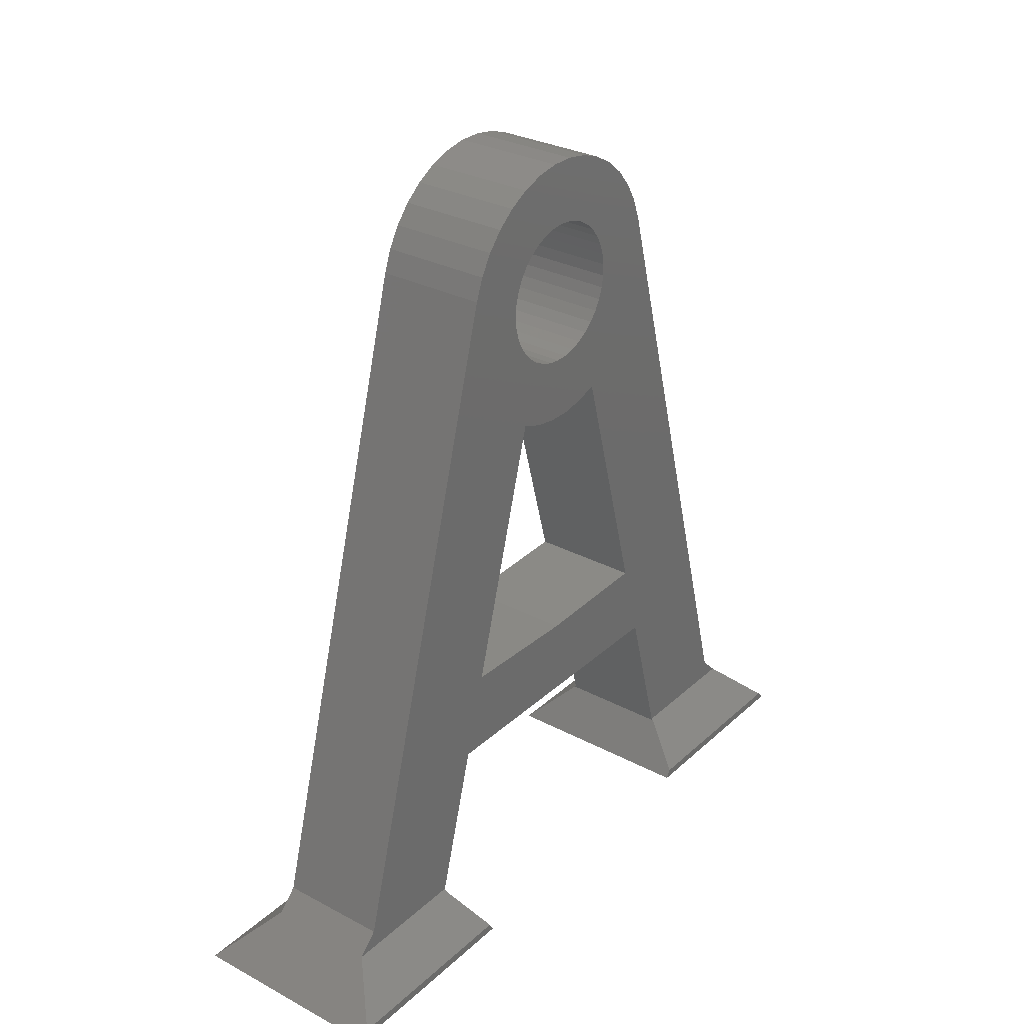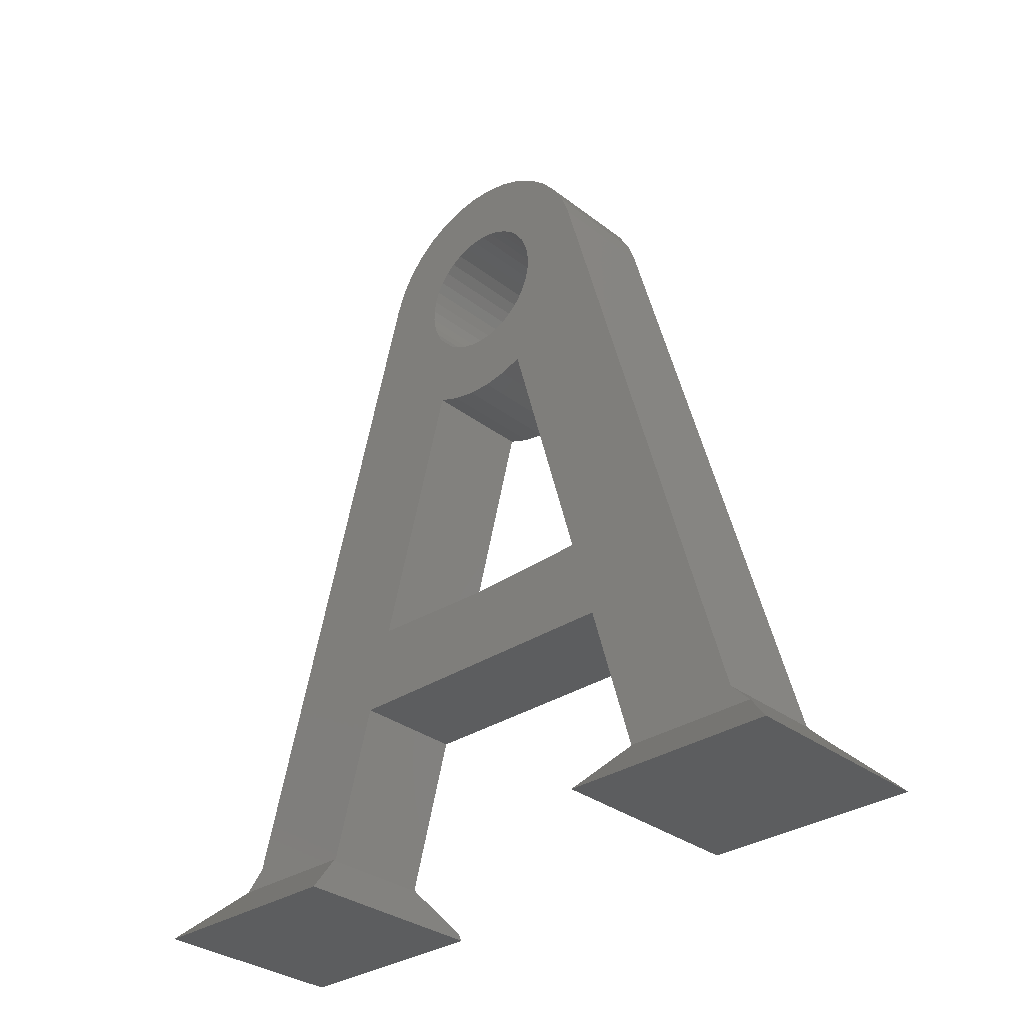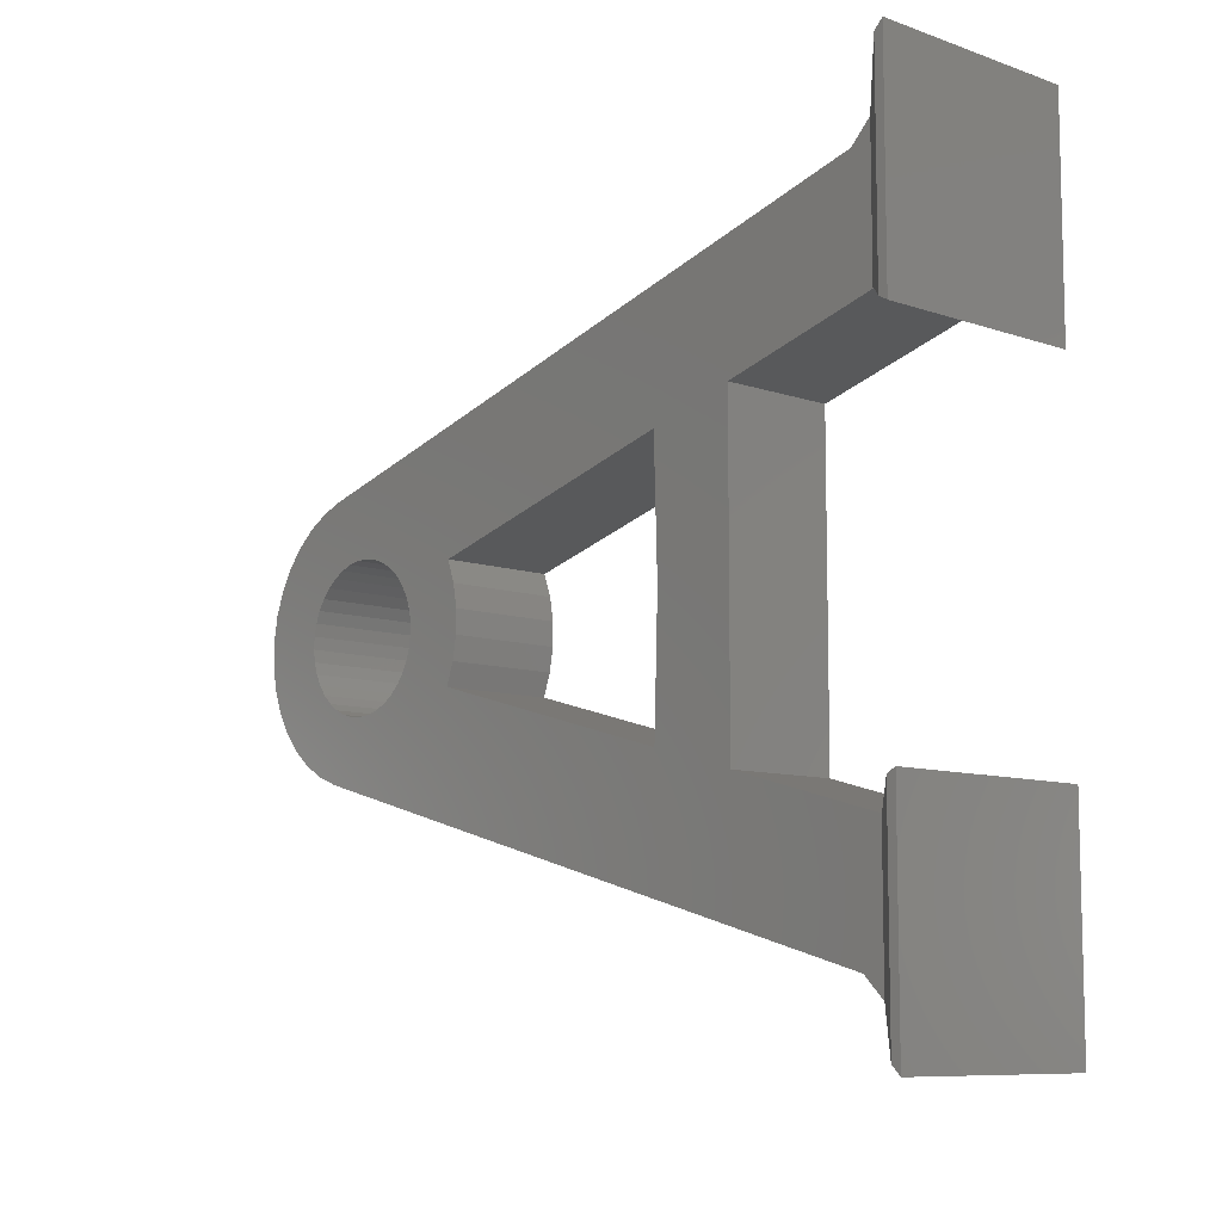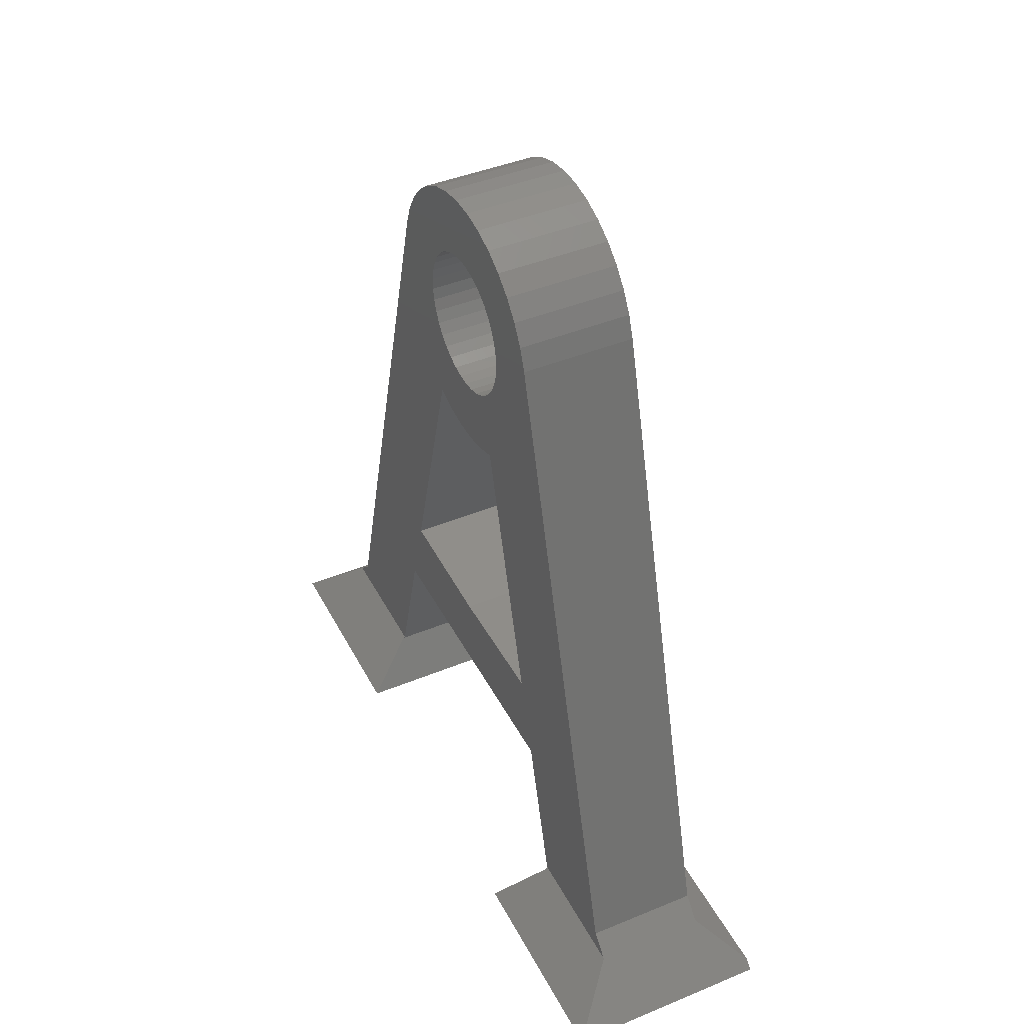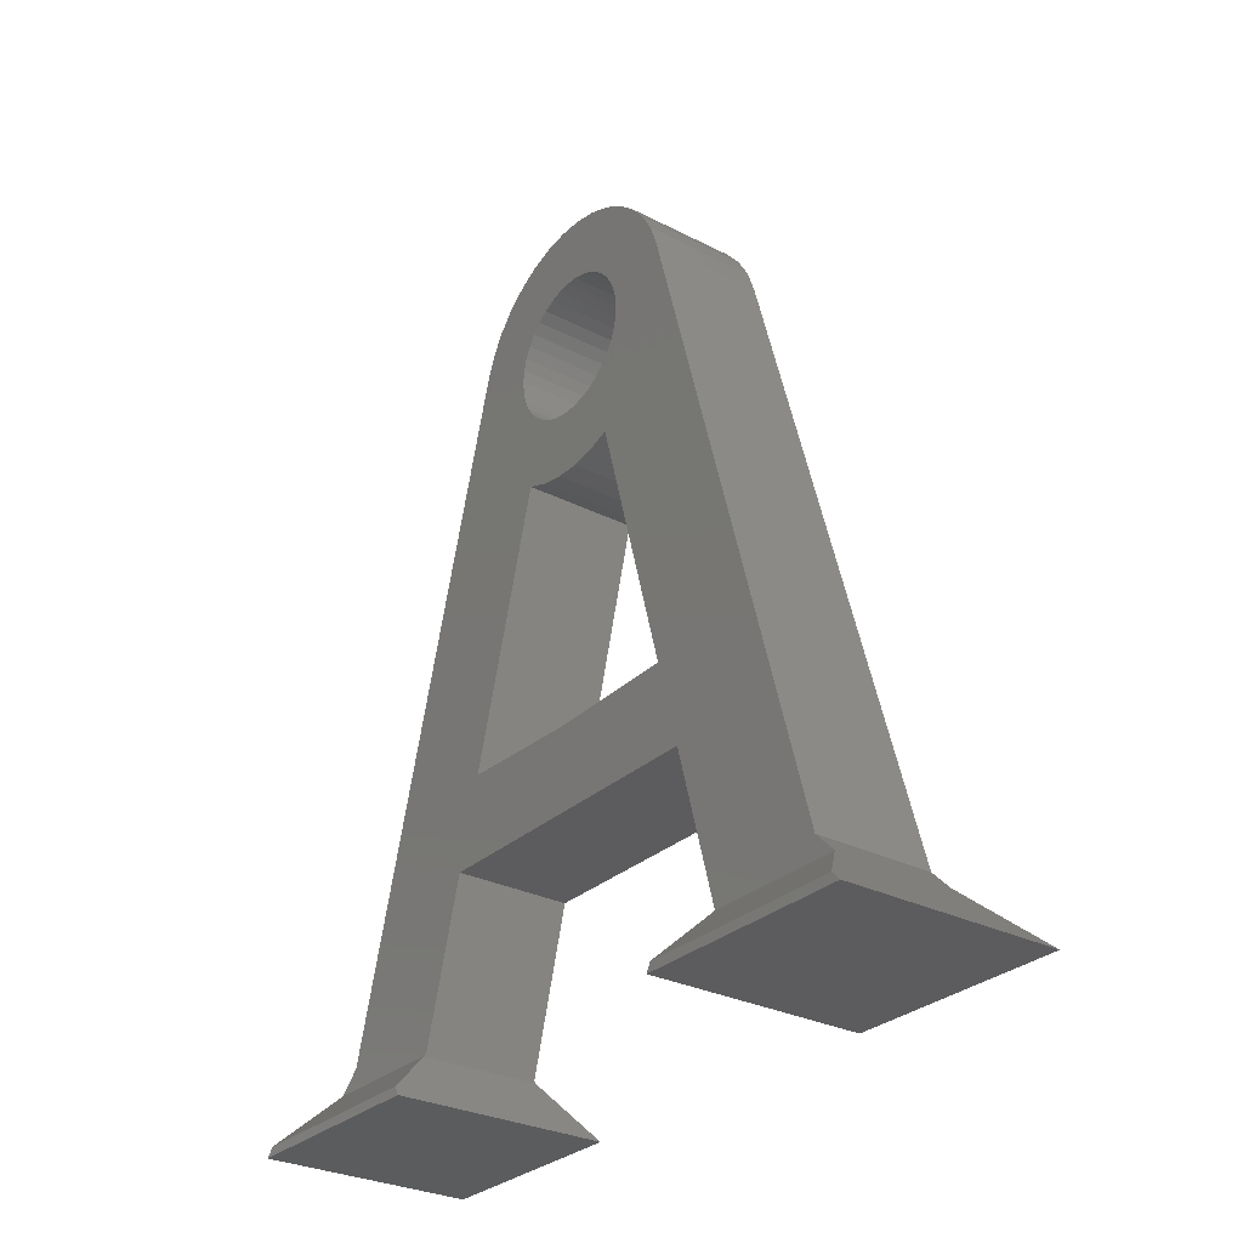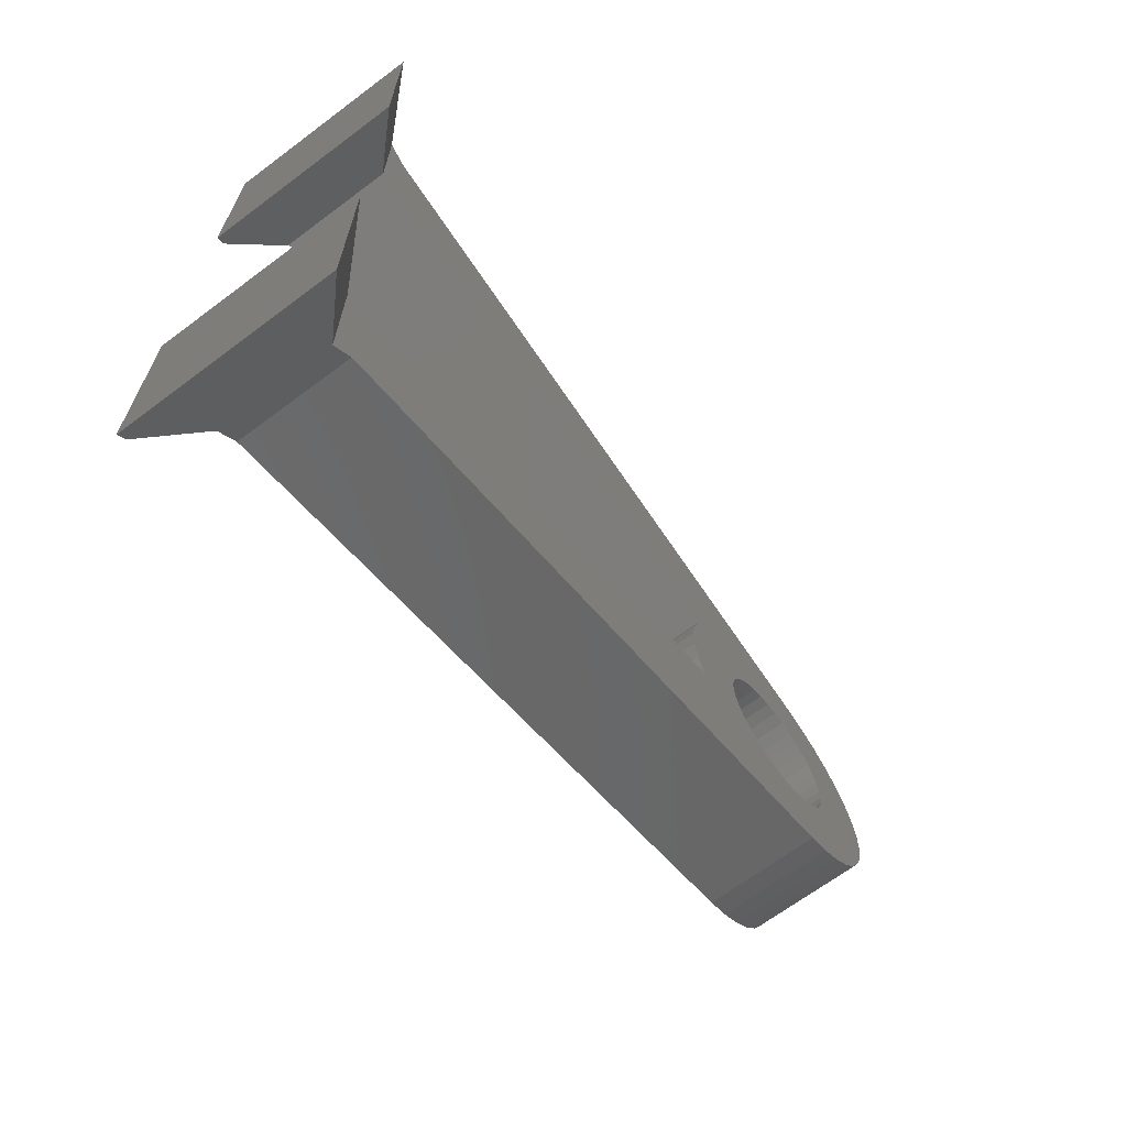
<metadata>
{"format":"stl","ext":"stl","renderer":"f3d","projection":"perspective","resolution":1024,"background":"white","views":[{"elev":30.0,"azim":37.7,"up":"+Z"},{"elev":-31.9,"azim":-47.0,"up":"+Z"},{"elev":-9.0,"azim":137.4,"up":"+Y"},{"elev":43.1,"azim":-26.0,"up":"+Z"},{"elev":-29.5,"azim":143.1,"up":"+Z"},{"elev":-67.2,"azim":-143.1,"up":"+Y"}]}
</metadata>
<code>
# stl→obj: 161 verts, 334 faces
v 126.8 200.1 75.79
v 126.8 207.6 76.02
v 126.8 208.9 71.12
v 126.8 191.2 71.12
v 126.8 188.8 62.27
v 126.8 182.1 63.43
v 126.8 192.6 76.02
v 126.8 196 99.09
v 126.8 195.9 98.38
v 126.8 192.5 100.5
v 126.8 196 97.67
v 126.8 196.1 96.99
v 126.8 196.4 96.34
v 126.8 196.8 91.18
v 126.8 196.8 95.75
v 126.8 197.3 95.24
v 126.8 202 94.65
v 126.8 203.3 91.18
v 126.8 201.3 94.38
v 126.8 202.1 90.73
v 126.8 200.6 94.23
v 126.8 200.8 90.5
v 126.8 199.9 94.2
v 126.8 199.4 90.5
v 126.8 199.2 94.29
v 126.8 198.1 90.73
v 126.8 198.5 94.5
v 126.8 197.9 94.82
v 126.8 202.6 95.02
v 126.8 203.1 95.49
v 126.8 203.5 96.04
v 126.8 203.9 96.66
v 126.8 204.1 97.33
v 126.8 207.7 100.5
v 126.8 204.1 99.44
v 126.8 207.2 101.8
v 126.8 203.9 100.1
v 126.8 206.5 103
v 126.8 203.5 100.7
v 126.8 205.6 104
v 126.8 203.1 101.3
v 126.8 204.6 104.9
v 126.8 202.6 101.7
v 126.8 203.4 105.6
v 126.8 202 102.1
v 126.8 202.1 106
v 126.8 201.3 102.4
v 126.8 200.8 106.3
v 126.8 200.6 102.5
v 126.8 199.4 106.3
v 126.8 199.9 102.6
v 126.8 198 106
v 126.8 199.2 102.5
v 126.8 196.8 105.6
v 126.8 198.5 102.3
v 126.8 195.6 104.9
v 126.8 197.9 101.9
v 126.8 194.5 104
v 126.8 197.3 101.5
v 126.8 193.6 103
v 126.8 196.8 101
v 126.8 192.9 101.8
v 126.8 196.4 100.4
v 126.8 196.1 99.77
v 126.8 204.2 98.03
v 126.8 204.2 98.74
v 126.8 211.4 62.27
v 126.8 218 63.43
v 133.3 208.9 71.12
v 133.3 211.4 62.27
v 133.3 218 63.43
v 133.3 219.2 62.27
v 133.3 192.6 76.02
v 133.3 196.8 91.18
v 133.3 192.5 100.5
v 133.3 181 62.27
v 133.3 188.8 62.27
v 133.3 182.1 63.43
v 133.3 191.2 71.12
v 133.3 203.5 96.04
v 133.3 203.1 95.49
v 133.3 203.3 91.18
v 133.3 196 97.67
v 133.3 195.9 98.38
v 133.3 200.1 75.79
v 133.3 207.6 76.02
v 133.3 204.2 98.74
v 133.3 204.2 98.03
v 133.3 207.7 100.5
v 133.3 204.1 97.33
v 133.3 203.9 96.66
v 133.3 197.9 94.82
v 133.3 197.3 95.24
v 133.3 202.6 95.02
v 133.3 202 94.65
v 133.3 202.1 90.73
v 133.3 201.3 94.38
v 133.3 200.8 90.5
v 133.3 200.6 94.23
v 133.3 199.4 90.5
v 133.3 199.9 94.2
v 133.3 198.1 90.73
v 133.3 199.2 94.29
v 133.3 198.5 94.5
v 133.3 196.8 95.75
v 133.3 196.4 96.34
v 133.3 196.1 96.99
v 133.3 196 99.09
v 133.3 196.1 99.77
v 133.3 192.9 101.8
v 133.3 196.4 100.4
v 133.3 193.6 103
v 133.3 196.8 101
v 133.3 194.5 104
v 133.3 197.3 101.5
v 133.3 195.6 104.9
v 133.3 197.9 101.9
v 133.3 196.8 105.6
v 133.3 198.5 102.3
v 133.3 198 106
v 133.3 199.2 102.5
v 133.3 199.4 106.3
v 133.3 199.9 102.6
v 133.3 200.8 106.3
v 133.3 200.6 102.5
v 133.3 202.1 106
v 133.3 201.3 102.4
v 133.3 203.4 105.6
v 133.3 202 102.1
v 133.3 204.6 104.9
v 133.3 202.6 101.7
v 133.3 205.6 104
v 133.3 203.1 101.3
v 133.3 206.5 103
v 133.3 203.5 100.7
v 133.3 207.2 101.8
v 133.3 203.9 100.1
v 133.3 204.1 99.44
v 133.4 211.4 62.16
v 135.7 190.4 59.28
v 135.7 190.1 59.28
v 124 190.4 59.28
v 123.8 178 59.28
v 123.8 190.4 59.28
v 135.7 178 59.28
v 135.7 222.2 59.28
v 135.7 221.9 59.28
v 124 222.2 59.28
v 123.8 209.8 59.28
v 123.8 222.2 59.28
v 124 209.8 59.28
v 135.7 209.8 59.28
v 135.7 210.1 59.78
v 126.6 211.4 62.16
v 126.8 219.2 62.27
v 135.7 221.7 59.78
v 133.4 188.7 62.16
v 135.7 190.1 59.78
v 135.7 178.5 59.78
v 126.6 188.7 62.16
v 126.8 181 62.27
f 1 2 3
f 4 5 6
f 1 3 7
f 8 9 10
f 10 9 11
f 12 13 14
f 14 13 15
f 14 15 16
f 11 12 10
f 10 12 14
f 10 14 6
f 6 14 7
f 6 7 4
f 4 7 3
f 17 18 19
f 19 18 20
f 19 20 21
f 21 20 22
f 21 22 23
f 23 22 24
f 23 24 25
f 25 24 26
f 25 26 27
f 27 26 14
f 27 14 28
f 28 14 16
f 17 29 18
f 18 29 30
f 18 30 31
f 32 33 34
f 34 35 36
f 36 35 37
f 36 37 38
f 38 37 39
f 38 39 40
f 40 39 41
f 40 41 42
f 42 41 43
f 42 43 44
f 44 43 45
f 44 45 46
f 46 45 47
f 46 47 48
f 48 47 49
f 48 49 50
f 50 49 51
f 50 51 52
f 52 51 53
f 52 53 54
f 54 53 55
f 54 55 56
f 56 55 57
f 56 57 58
f 58 57 59
f 58 59 60
f 60 59 61
f 60 61 62
f 62 61 63
f 62 63 10
f 10 63 64
f 10 64 8
f 33 65 34
f 34 65 66
f 34 66 35
f 67 3 68
f 68 3 2
f 68 2 34
f 34 2 18
f 34 18 32
f 32 18 31
f 69 70 71
f 71 70 72
f 73 74 75
f 76 77 78
f 78 77 79
f 80 81 82
f 83 84 75
f 75 78 73
f 73 78 79
f 73 79 85
f 85 79 69
f 85 69 86
f 87 88 89
f 89 88 90
f 89 90 91
f 69 71 86
f 86 71 89
f 86 89 82
f 82 89 91
f 82 91 80
f 92 93 74
f 81 94 82
f 82 94 95
f 82 95 96
f 96 95 97
f 96 97 98
f 98 97 99
f 98 99 100
f 100 99 101
f 100 101 102
f 102 101 103
f 102 103 74
f 74 103 104
f 74 104 92
f 93 105 74
f 74 105 106
f 74 106 75
f 75 106 107
f 75 107 83
f 84 108 75
f 75 108 109
f 75 109 110
f 110 109 111
f 110 111 112
f 112 111 113
f 112 113 114
f 114 113 115
f 114 115 116
f 116 115 117
f 116 117 118
f 118 117 119
f 118 119 120
f 120 119 121
f 120 121 122
f 122 121 123
f 122 123 124
f 124 123 125
f 124 125 126
f 126 125 127
f 126 127 128
f 128 127 129
f 128 129 130
f 130 129 131
f 130 131 132
f 132 131 133
f 132 133 134
f 134 133 135
f 134 135 136
f 136 135 137
f 136 137 89
f 89 137 138
f 89 138 87
f 89 34 36
f 89 36 136
f 136 36 38
f 136 38 134
f 134 38 40
f 134 40 132
f 132 40 42
f 132 42 130
f 130 42 44
f 130 44 128
f 128 44 46
f 128 46 126
f 126 46 48
f 126 48 124
f 124 48 50
f 124 50 122
f 122 50 52
f 122 52 120
f 120 52 54
f 120 54 118
f 118 54 56
f 118 56 116
f 116 56 58
f 116 58 114
f 114 58 60
f 114 60 112
f 112 60 62
f 112 62 110
f 110 62 10
f 110 10 75
f 78 75 6
f 6 75 10
f 68 34 71
f 71 34 89
f 7 73 1
f 1 73 85
f 1 85 2
f 2 85 86
f 2 86 18
f 18 86 82
f 74 14 26
f 74 26 102
f 102 26 24
f 102 24 100
f 100 24 22
f 100 22 98
f 98 22 20
f 98 20 96
f 96 20 18
f 96 18 82
f 14 74 7
f 7 74 73
f 3 69 4
f 4 69 79
f 69 3 70
f 70 3 67
f 70 67 139
f 4 79 5
f 5 79 77
f 83 9 84
f 84 9 8
f 84 8 108
f 108 8 64
f 108 64 109
f 109 64 63
f 109 63 111
f 111 63 61
f 111 61 113
f 113 61 59
f 113 59 115
f 115 59 57
f 115 57 117
f 117 57 55
f 117 55 119
f 119 55 53
f 119 53 121
f 121 53 51
f 121 51 123
f 123 51 49
f 123 49 125
f 125 49 47
f 125 47 127
f 127 47 45
f 127 45 129
f 129 45 43
f 129 43 131
f 131 43 41
f 131 41 133
f 133 41 39
f 133 39 135
f 135 39 37
f 135 37 137
f 137 37 35
f 137 35 138
f 138 35 66
f 138 66 87
f 87 66 65
f 87 65 88
f 88 65 33
f 88 33 90
f 90 33 32
f 90 32 91
f 91 32 31
f 91 31 80
f 80 31 30
f 80 30 81
f 81 30 29
f 81 29 94
f 94 29 17
f 94 17 95
f 95 17 19
f 95 19 97
f 97 19 21
f 97 21 99
f 99 21 23
f 99 23 101
f 101 23 25
f 101 25 103
f 103 25 27
f 103 27 104
f 104 27 28
f 104 28 92
f 92 28 16
f 92 16 93
f 93 16 15
f 93 15 105
f 105 15 13
f 105 13 106
f 106 13 12
f 106 12 107
f 107 12 11
f 107 11 83
f 83 11 9
f 78 6 76
f 139 72 70
f 140 141 142
f 142 143 144
f 144 143 144
f 142 141 143
f 143 145 143
f 145 141 145
f 143 141 145
f 146 147 148
f 148 149 150
f 148 147 151
f 148 151 149
f 151 147 152
f 149 151 149
f 153 151 152
f 153 149 151
f 153 154 149
f 139 154 153
f 155 154 67
f 154 149 149
f 154 155 149
f 155 150 149
f 139 156 72
f 153 156 139
f 72 155 71
f 156 155 72
f 155 148 150
f 155 156 148
f 156 146 148
f 155 68 71
f 76 157 77
f 76 158 157
f 159 158 76
f 158 140 142
f 157 142 144
f 157 158 142
f 160 144 144
f 160 157 144
f 159 145 145
f 159 161 145
f 76 161 159
f 76 6 161
f 161 143 145
f 160 161 5
f 161 143 143
f 161 160 143
f 160 144 143
f 159 145 141
f 158 141 140
f 158 159 141
f 153 152 147
f 156 147 146
f 156 153 147
f 5 77 157
f 157 160 5
f 139 67 154
f 6 5 161
f 68 155 67

</code>
